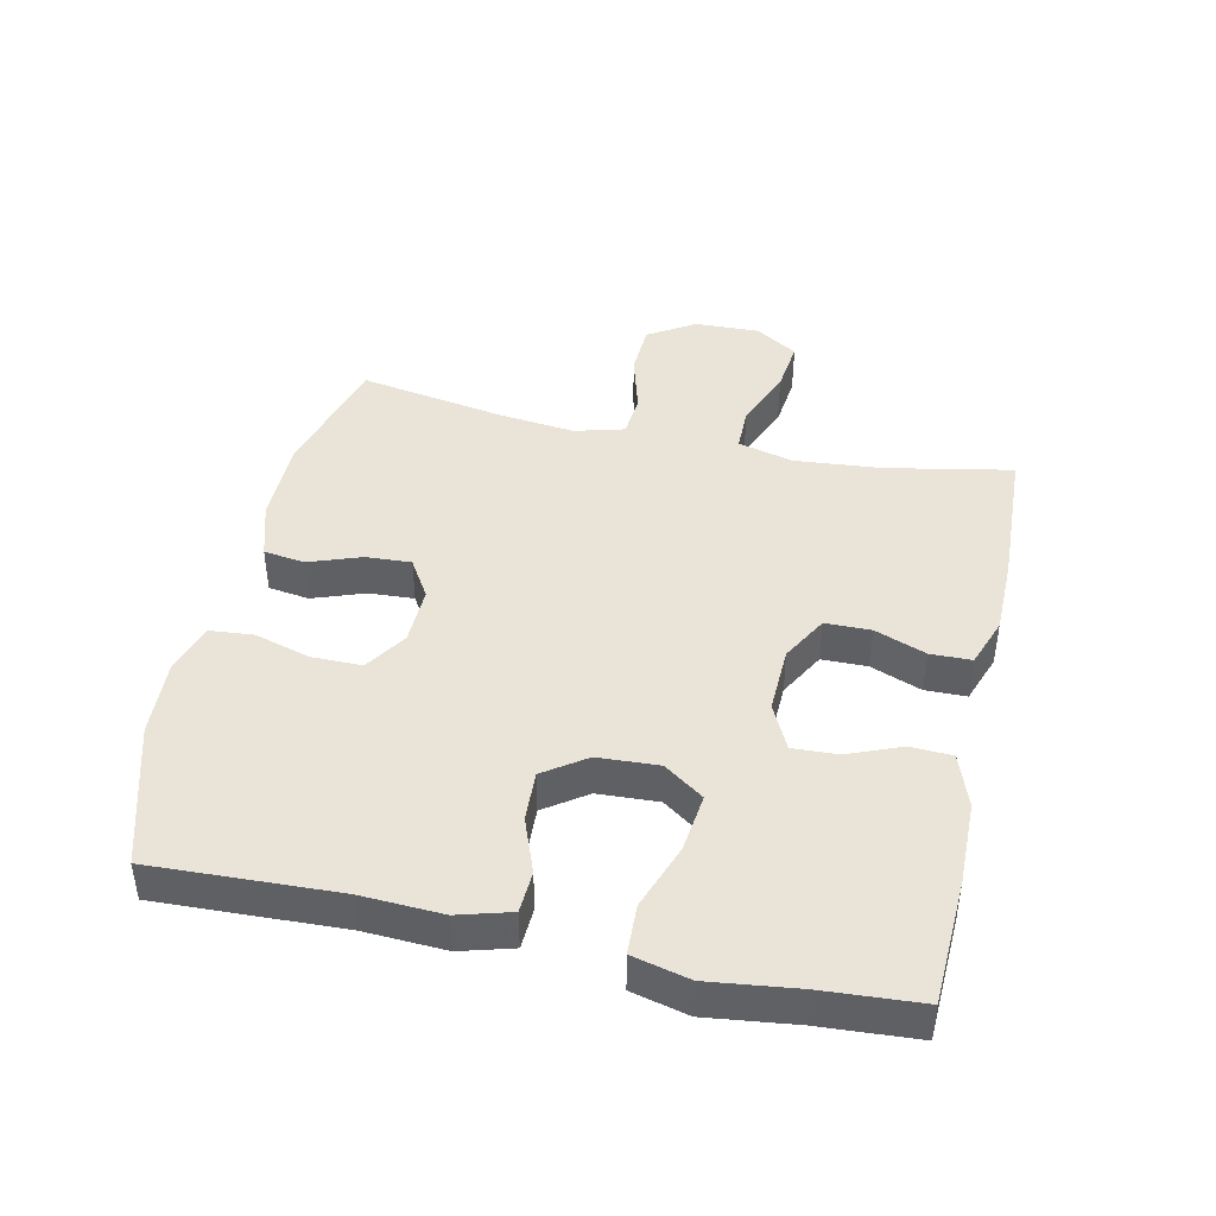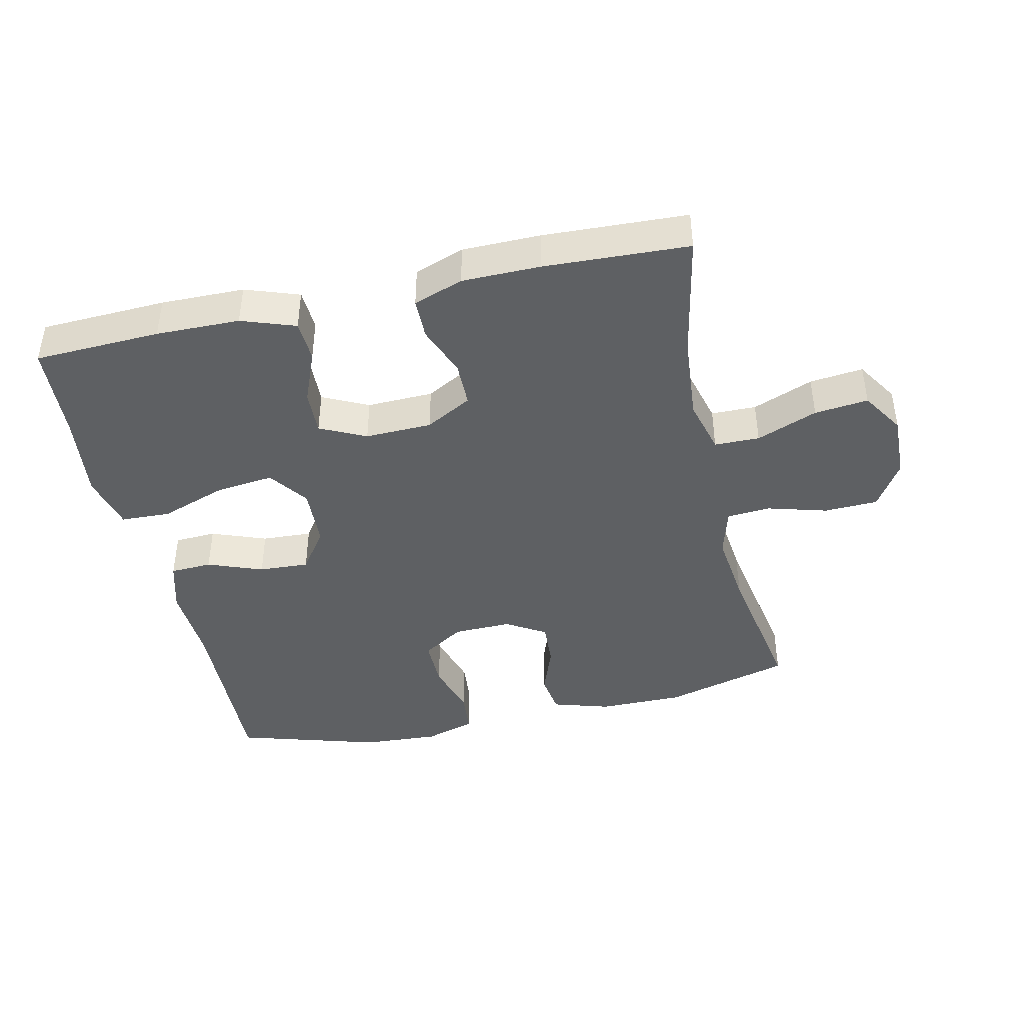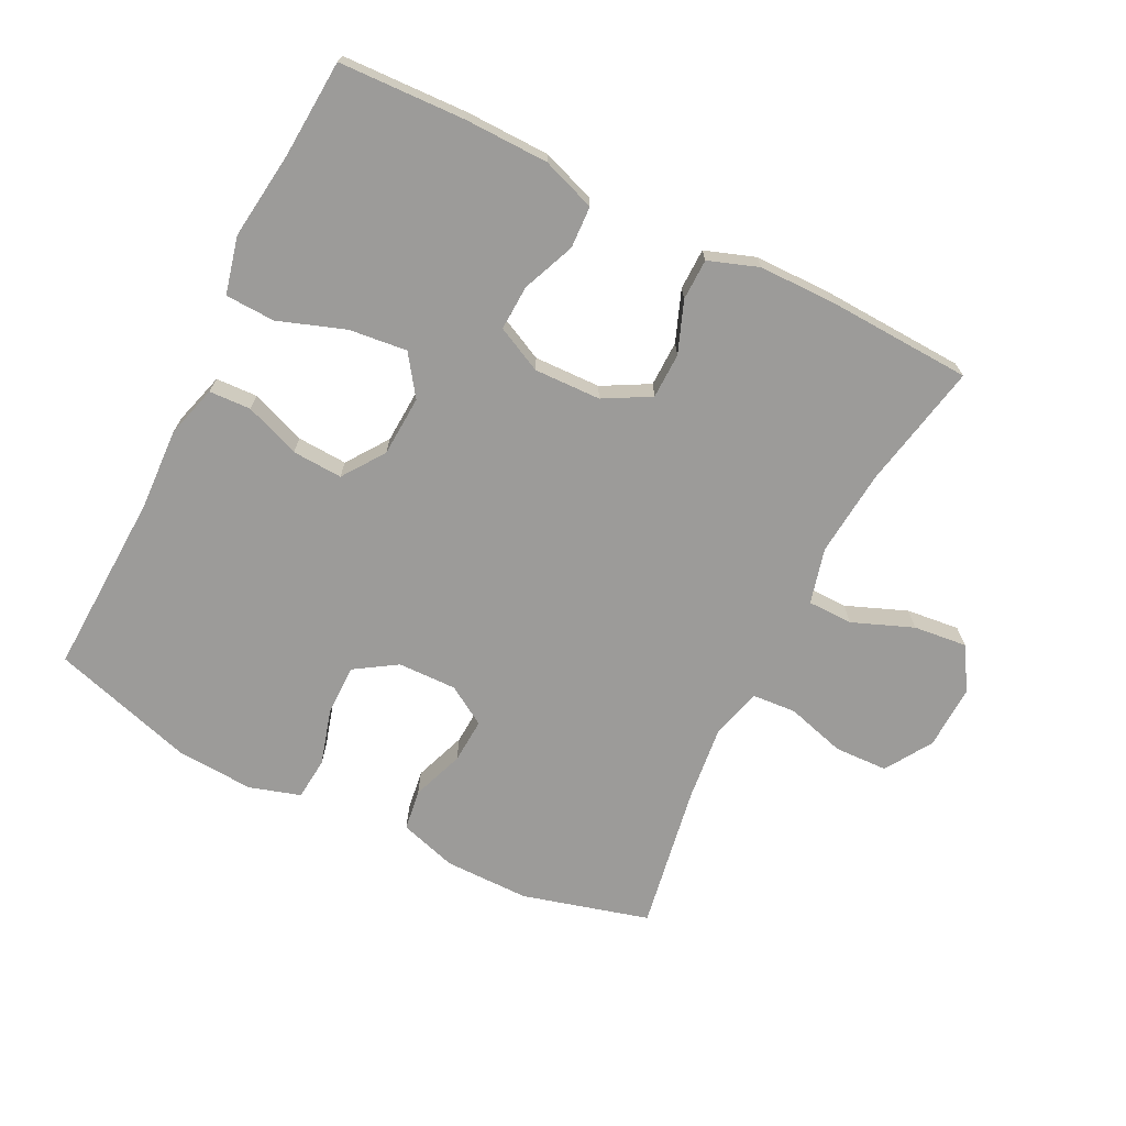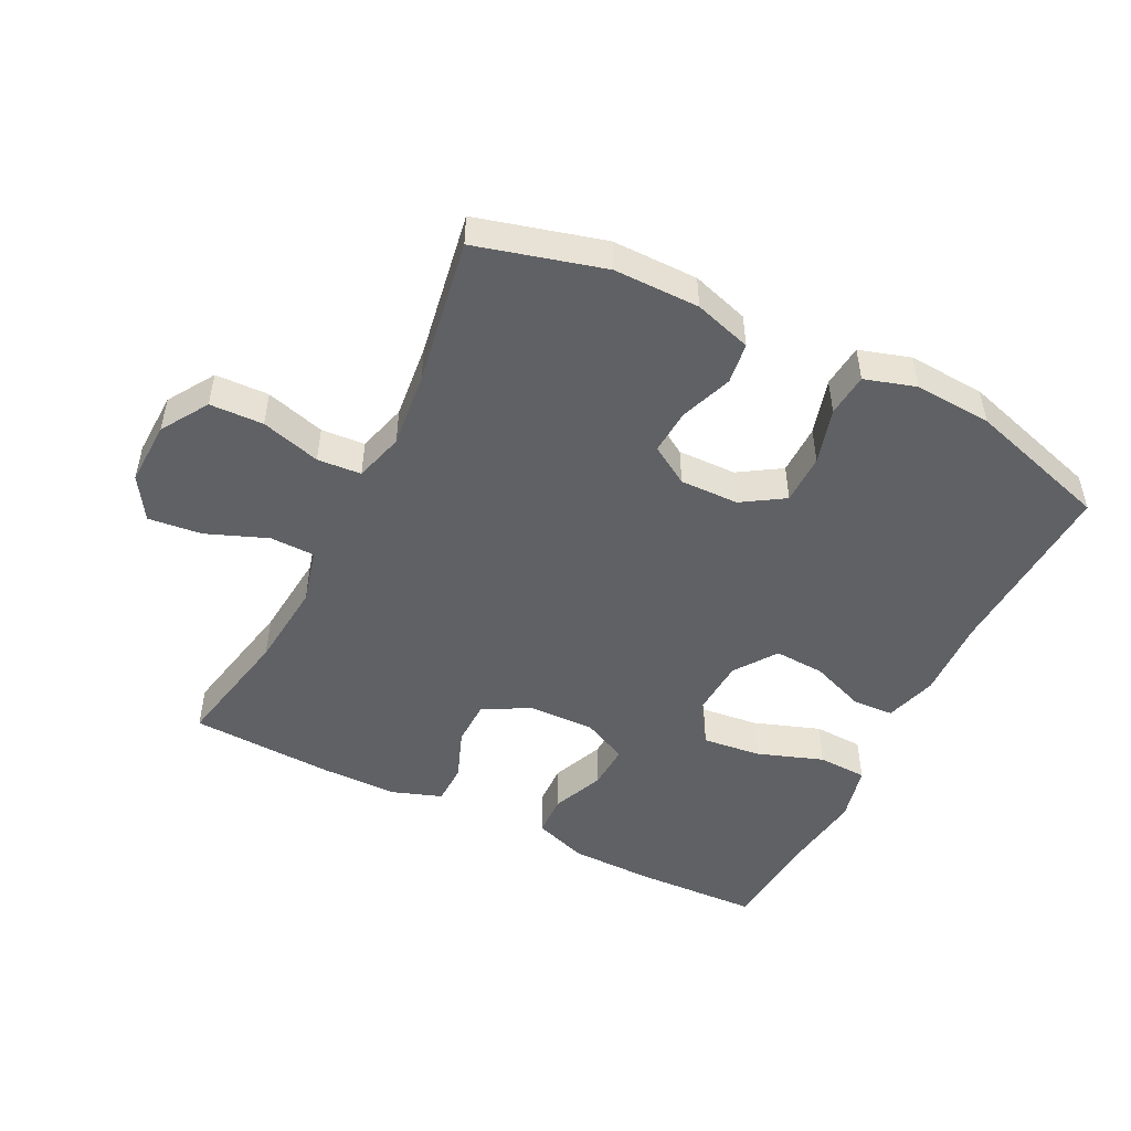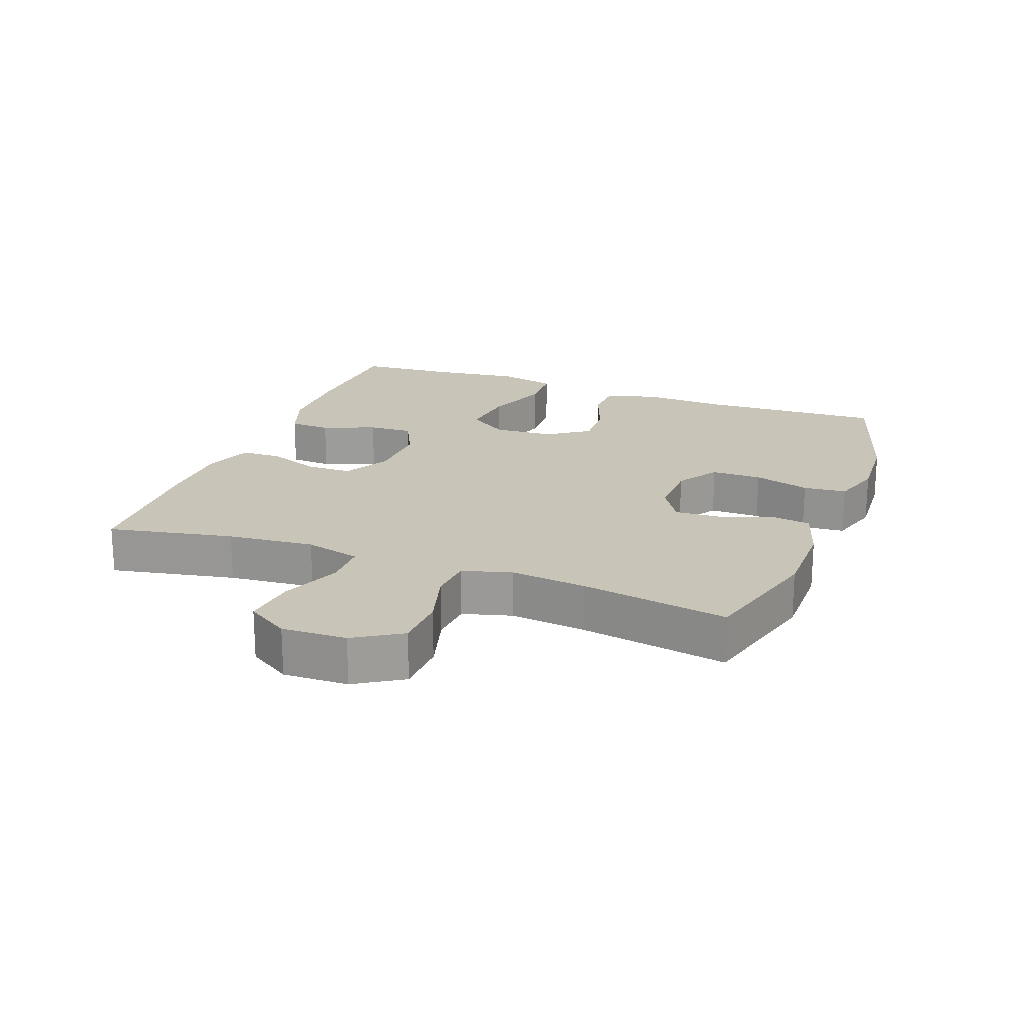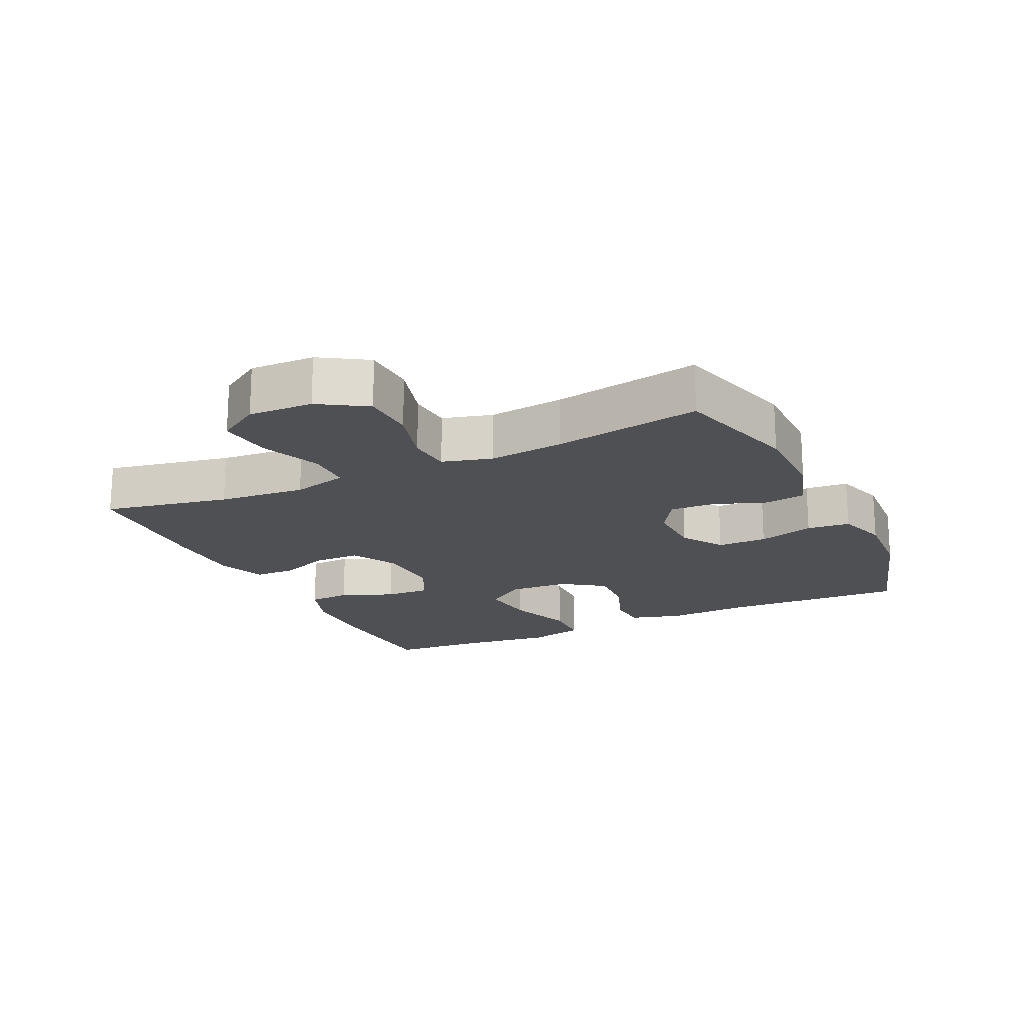
<metadata>
{"format":"obj","ext":"obj","renderer":"f3d","projection":"perspective","resolution":1024,"background":"white","views":[{"elev":43.2,"azim":102.5,"up":"+Y"},{"elev":-42.3,"azim":-167.3,"up":"+Y"},{"elev":-69.9,"azim":153.4,"up":"+Y"},{"elev":-49.0,"azim":-26.7,"up":"+Y"},{"elev":20.2,"azim":-69.4,"up":"+Y"},{"elev":-18.5,"azim":-64.5,"up":"+Y"}]}
</metadata>
<code>
v -0.5 0.07 -0.5
v -0.462 0.07 -0.308
v -0.45 0.07 -0.175
v -0.472 0.07 -0.09
v -0.541 0.07 -0.089
v -0.634 0.07 -0.126
v -0.716 0.07 -0.135
v -0.757 0.07 -0.07
v -0.754 0.07 0.029
v -0.709 0.07 0.101
v -0.627 0.07 0.104
v -0.536 0.07 0.078
v -0.469 0.07 0.083
v -0.448 0.07 0.159
v -0.461 0.07 0.275
v -0.5 0.07 0.5
v -0.306 0.07 0.553
v -0.175 0.07 0.553
v -0.087 0.07 0.526
v -0.078 0.07 0.463
v -0.107 0.07 0.383
v -0.111 0.07 0.314
v -0.051 0.07 0.277
v 0.039 0.07 0.279
v 0.103 0.07 0.32
v 0.103 0.07 0.397
v 0.078 0.07 0.483
v 0.084 0.07 0.549
v 0.162 0.07 0.573
v 0.28 0.07 0.566
v 0.5 0.07 0.5
v 0.488 0.07 0.217
v 0.494 0.07 0.093
v 0.471 0.07 0.013
v 0.407 0.07 0.01
v 0.323 0.07 0.042
v 0.246 0.07 0.046
v 0.201 0.07 -0.018
v 0.196 0.07 -0.111
v 0.239 0.07 -0.172
v 0.328 0.07 -0.162
v 0.43 0.07 -0.126
v 0.506 0.07 -0.129
v 0.527 0.07 -0.216
v 0.51 0.07 -0.351
v 0.5 0.07 -0.5
v 0.307 0.07 -0.508
v 0.179 0.07 -0.506
v 0.097 0.07 -0.477
v 0.094 0.07 -0.413
v 0.127 0.07 -0.332
v 0.13 0.07 -0.263
v 0.06 0.07 -0.229
v -0.042 0.07 -0.232
v -0.113 0.07 -0.271
v -0.114 0.07 -0.341
v -0.084 0.07 -0.419
v -0.085 0.07 -0.482
v -0.161 0.07 -0.509
v -0.28 0.07 -0.51
v -0.5 0 -0.5
v -0.462 0 -0.308
v -0.45 0 -0.175
v -0.472 0 -0.09
v -0.541 0 -0.089
v -0.634 0 -0.126
v -0.716 0 -0.135
v -0.757 0 -0.07
v -0.754 0 0.029
v -0.709 0 0.101
v -0.627 0 0.104
v -0.536 0 0.078
v -0.469 0 0.083
v -0.448 0 0.159
v -0.461 0 0.275
v -0.5 0 0.5
v -0.306 0 0.553
v -0.175 0 0.553
v -0.087 0 0.526
v -0.078 0 0.463
v -0.107 0 0.383
v -0.111 0 0.314
v -0.051 0 0.277
v 0.039 0 0.279
v 0.103 0 0.32
v 0.103 0 0.397
v 0.078 0 0.483
v 0.084 0 0.549
v 0.162 0 0.573
v 0.28 0 0.566
v 0.5 0 0.5
v 0.488 0 0.217
v 0.494 0 0.093
v 0.471 0 0.013
v 0.407 0 0.01
v 0.323 0 0.042
v 0.246 0 0.046
v 0.201 0 -0.018
v 0.196 0 -0.111
v 0.239 0 -0.172
v 0.328 0 -0.162
v 0.43 0 -0.126
v 0.506 0 -0.129
v 0.527 0 -0.216
v 0.51 0 -0.351
v 0.5 0 -0.5
v 0.307 0 -0.508
v 0.179 0 -0.506
v 0.097 0 -0.477
v 0.094 0 -0.413
v 0.127 0 -0.332
v 0.13 0 -0.263
v 0.06 0 -0.229
v -0.042 0 -0.232
v -0.113 0 -0.271
v -0.114 0 -0.341
v -0.084 0 -0.419
v -0.085 0 -0.482
v -0.161 0 -0.509
v -0.28 0 -0.51
f 59 60 1 2
f 56 57 58 59
f 55 56 59 2
f 54 55 2 3
f 53 54 3 4
f 48 49 50 51
f 48 51 52
f 45 46 47 48
f 45 48 52
f 44 45 52 53
f 41 42 43 44
f 40 41 44 53
f 33 34 35 36
f 32 33 36 37
f 31 32 37
f 30 31 37 38
f 26 27 28 29
f 25 26 29 30
f 18 19 20 21
f 18 21 22
f 15 16 17 18
f 14 15 18 22
f 13 14 22 23
f 9 10 11 12
f 9 12 13
f 8 9 13
f 5 6 7 8
f 4 5 8 13
f 39 40 53 4
f 25 30 38
f 24 25 38 39
f 23 24 39
f 4 13 23 39
f 62 61 120 119
f 119 118 117 116
f 62 119 116 115
f 63 62 115 114
f 64 63 114 113
f 111 110 109 108
f 112 111 108
f 108 107 106 105
f 112 108 105
f 113 112 105 104
f 104 103 102 101
f 113 104 101 100
f 96 95 94 93
f 97 96 93 92
f 97 92 91
f 98 97 91 90
f 89 88 87 86
f 90 89 86 85
f 81 80 79 78
f 82 81 78
f 78 77 76 75
f 82 78 75 74
f 83 82 74 73
f 72 71 70 69
f 73 72 69
f 73 69 68
f 68 67 66 65
f 73 68 65 64
f 64 113 100 99
f 98 90 85
f 99 98 85 84
f 99 84 83
f 99 83 73 64
f 1 61 62 2
f 2 62 63 3
f 3 63 64 4
f 4 64 65 5
f 5 65 66 6
f 6 66 67 7
f 7 67 68 8
f 8 68 69 9
f 9 69 70 10
f 10 70 71 11
f 11 71 72 12
f 12 72 73 13
f 13 73 74 14
f 14 74 75 15
f 15 75 76 16
f 16 76 77 17
f 17 77 78 18
f 18 78 79 19
f 19 79 80 20
f 20 80 81 21
f 21 81 82 22
f 22 82 83 23
f 23 83 84 24
f 24 84 85 25
f 25 85 86 26
f 26 86 87 27
f 27 87 88 28
f 28 88 89 29
f 29 89 90 30
f 30 90 91 31
f 31 91 92 32
f 32 92 93 33
f 33 93 94 34
f 34 94 95 35
f 35 95 96 36
f 36 96 97 37
f 37 97 98 38
f 38 98 99 39
f 39 99 100 40
f 40 100 101 41
f 41 101 102 42
f 42 102 103 43
f 43 103 104 44
f 44 104 105 45
f 45 105 106 46
f 46 106 107 47
f 47 107 108 48
f 48 108 109 49
f 49 109 110 50
f 50 110 111 51
f 51 111 112 52
f 52 112 113 53
f 53 113 114 54
f 54 114 115 55
f 55 115 116 56
f 56 116 117 57
f 57 117 118 58
f 58 118 119 59
f 59 119 120 60
f 60 120 61 1

</code>
